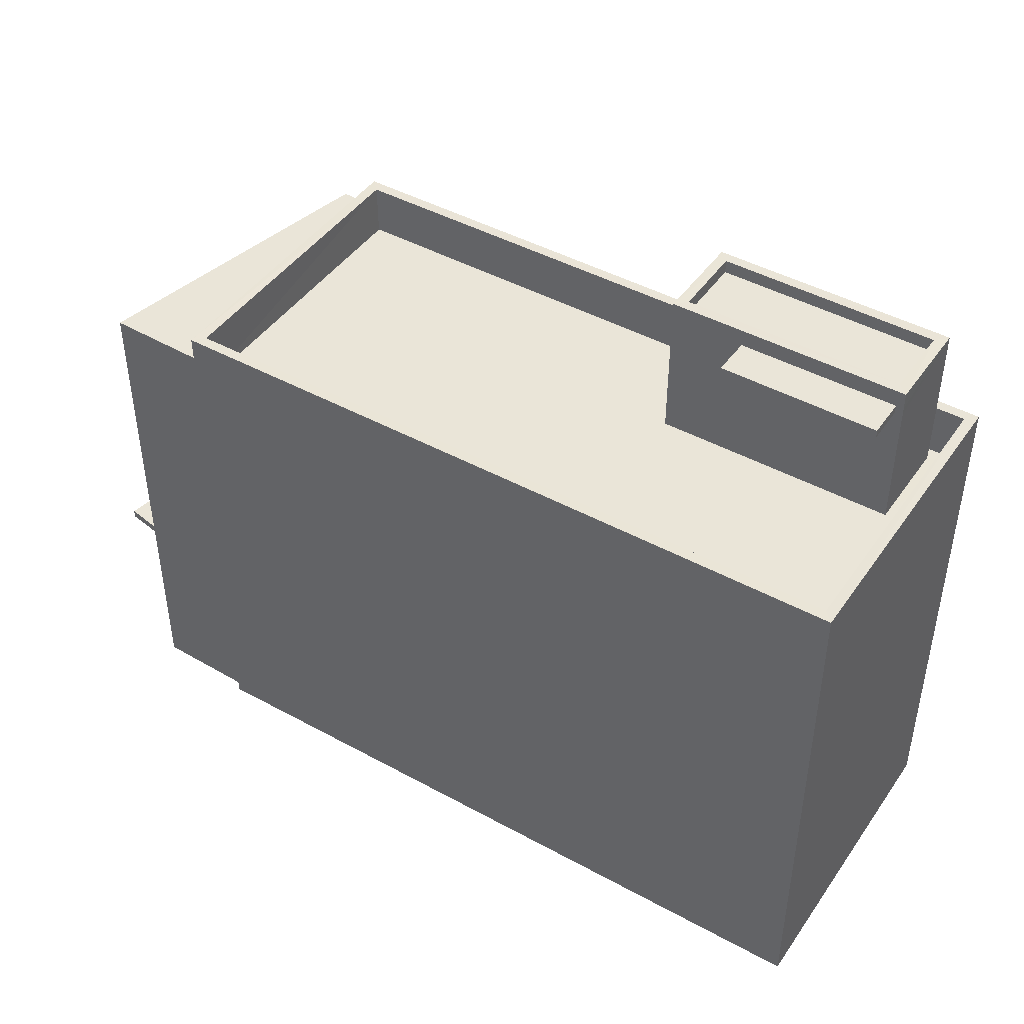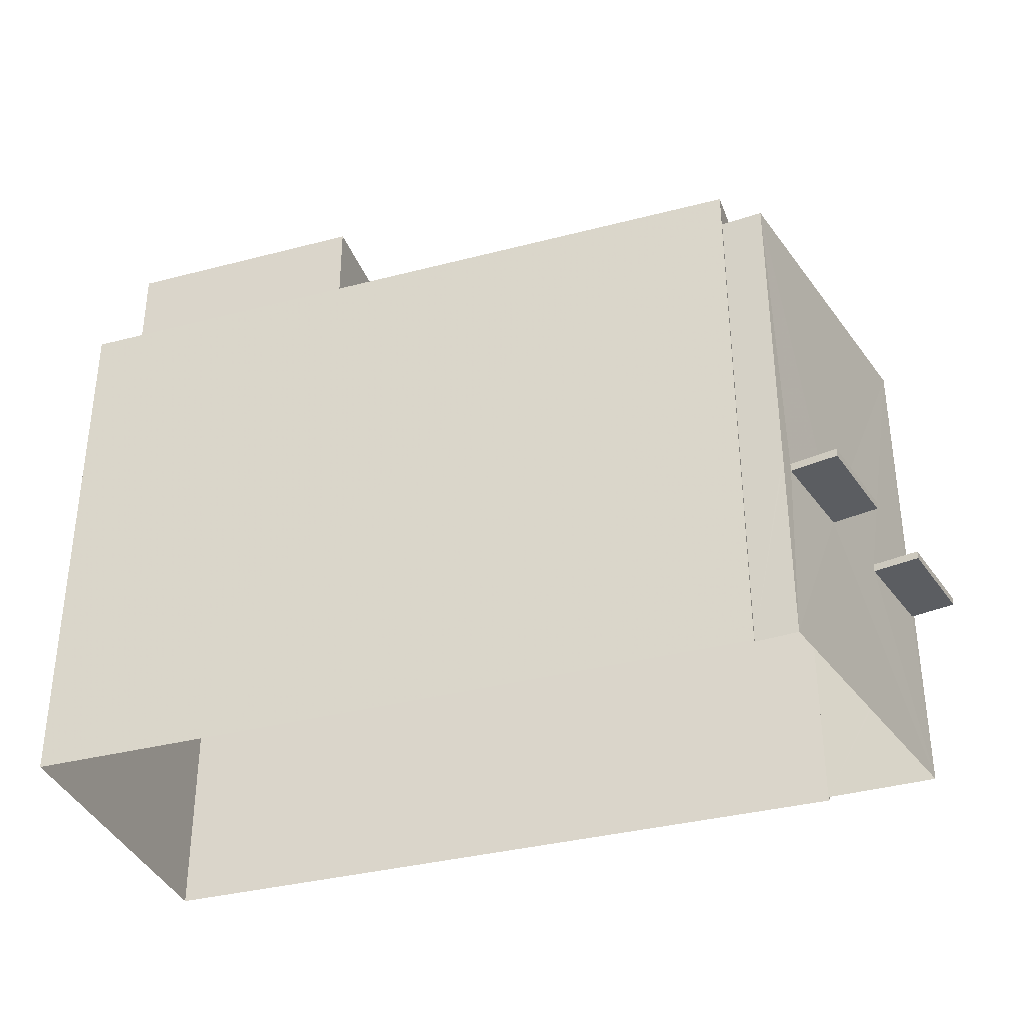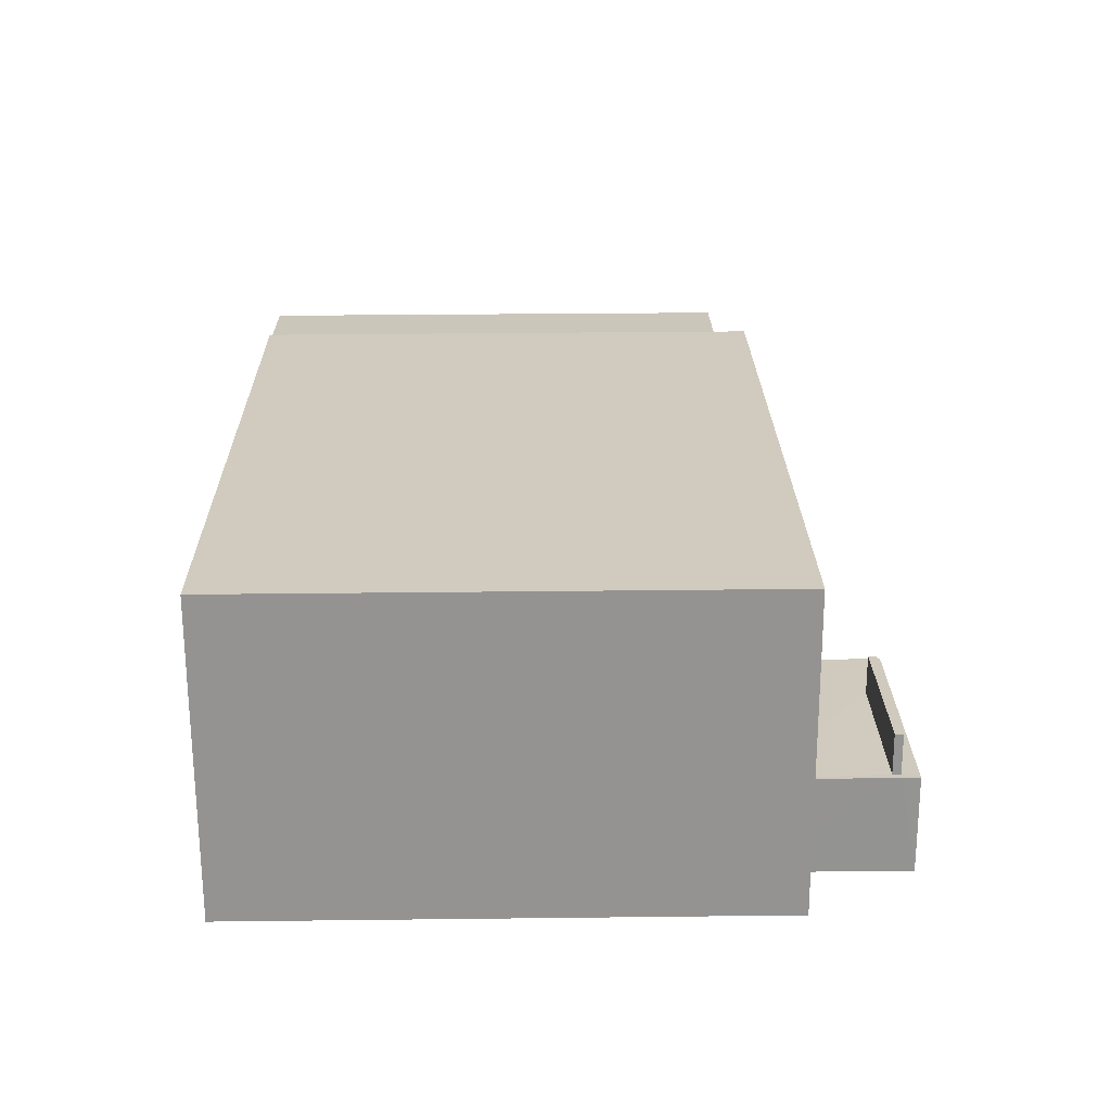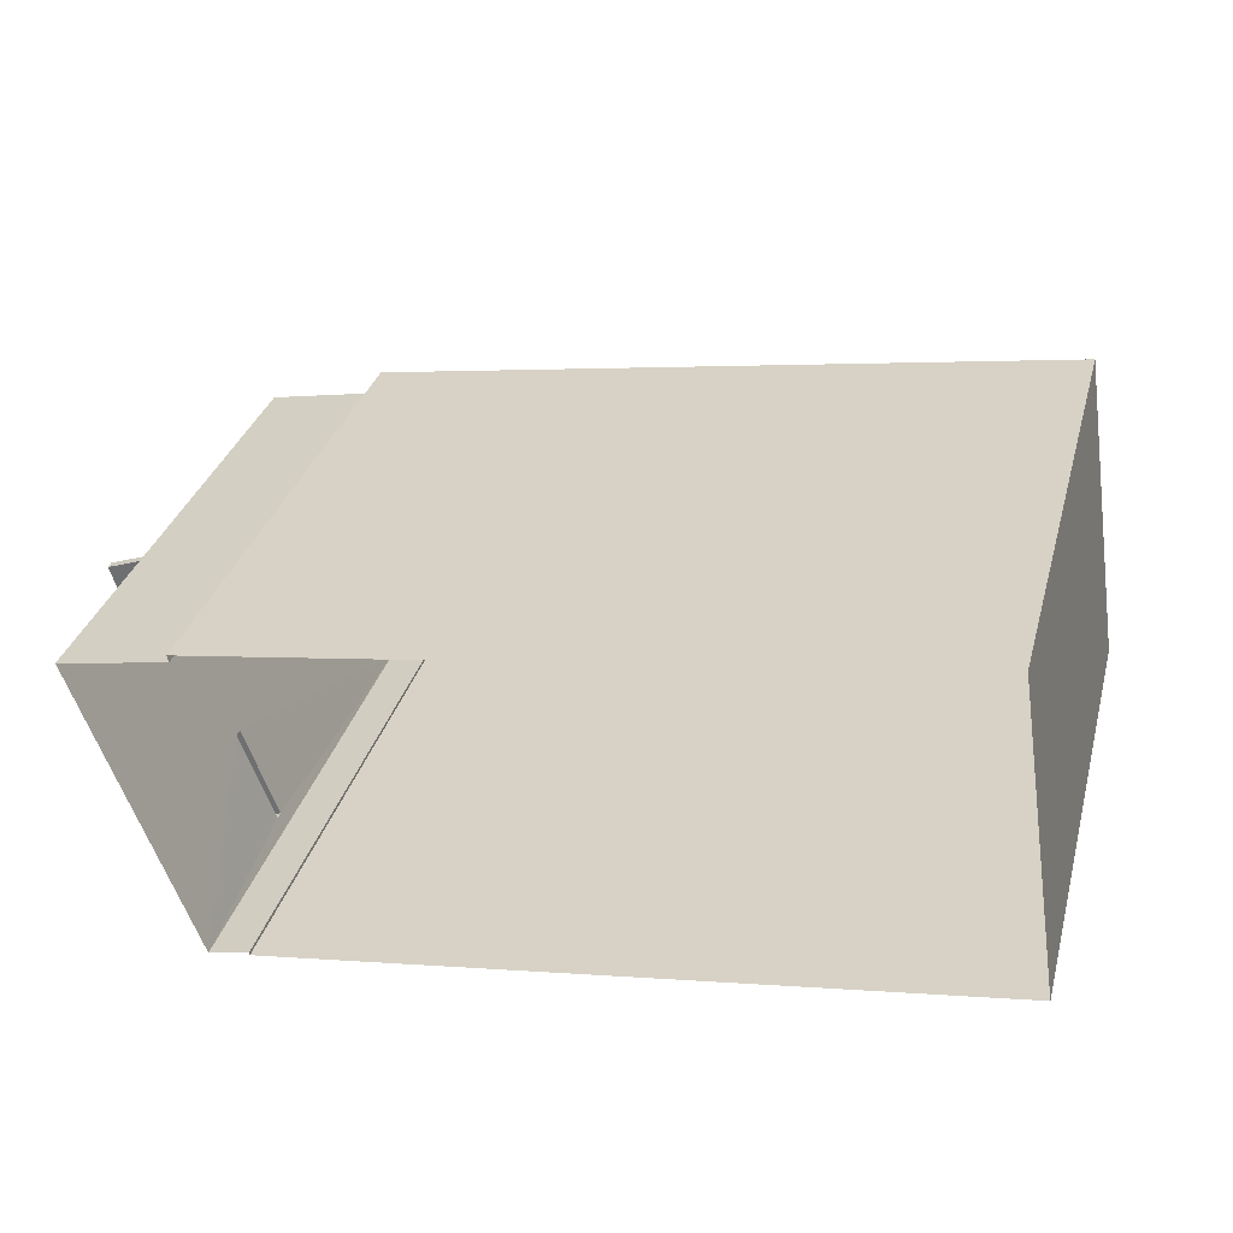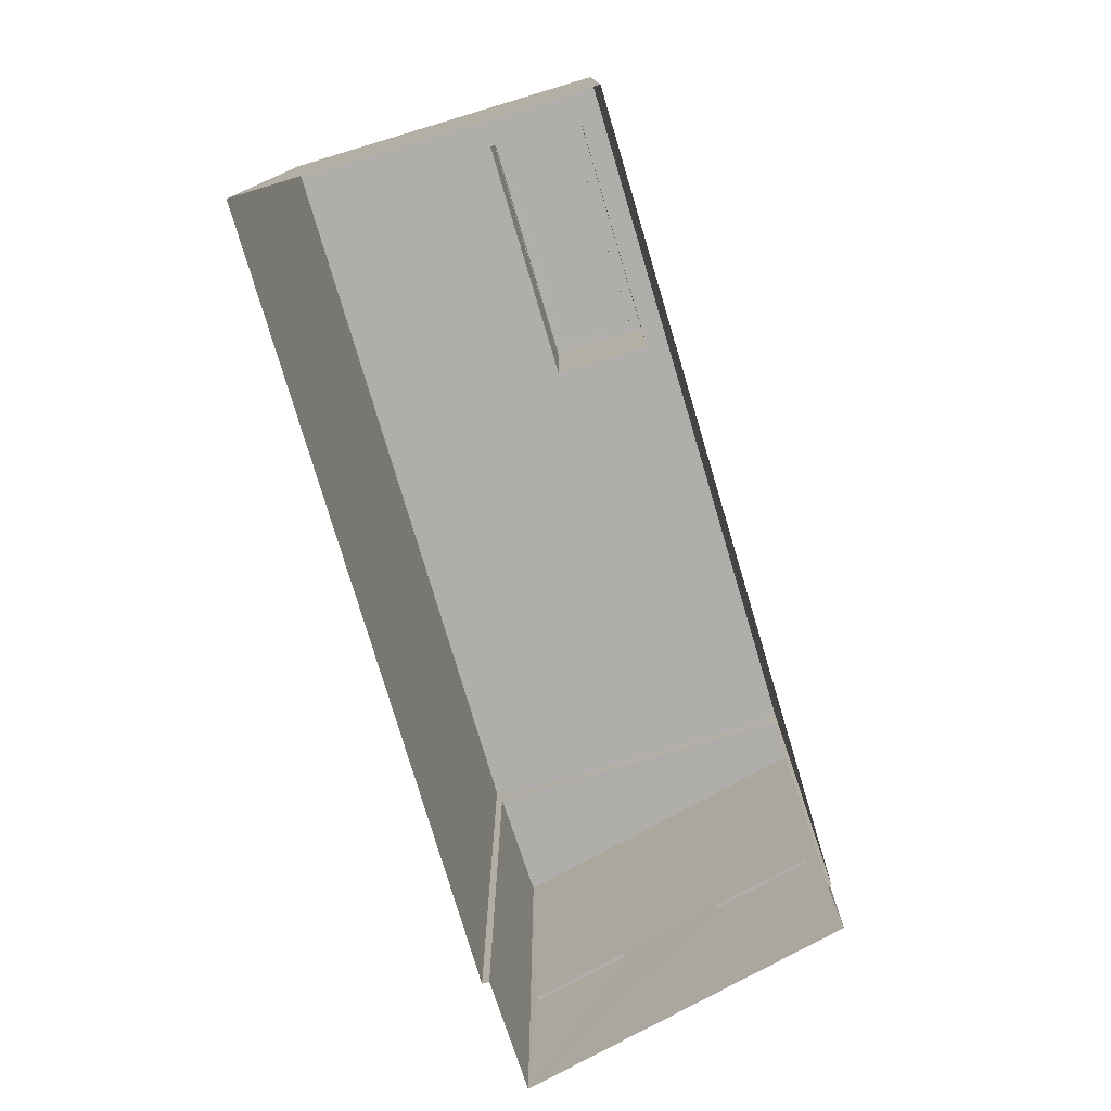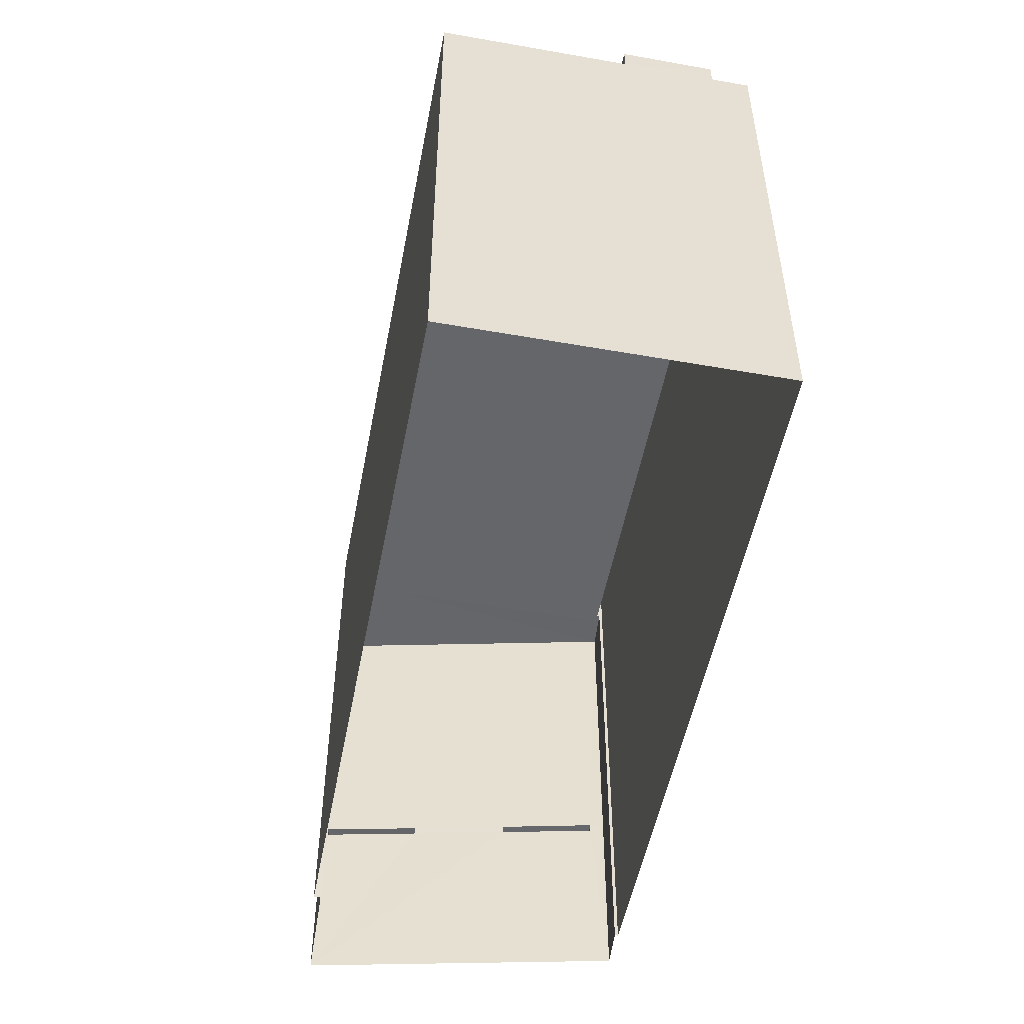
<metadata>
{"format":"obj","ext":"obj","renderer":"f3d","projection":"perspective","resolution":1024,"background":"white","views":[{"elev":44.7,"azim":-155.9,"up":"+Z"},{"elev":-35.6,"azim":10.6,"up":"+Z"},{"elev":31.7,"azim":-90.9,"up":"+Y"},{"elev":32.6,"azim":-165.3,"up":"+Y"},{"elev":-77.7,"azim":-81.8,"up":"+Z"},{"elev":-51.8,"azim":-109.2,"up":"+Z"}]}
</metadata>
<code>
v -8.896e+04 -9.964e+04 8.131
v -8.895e+04 -9.964e+04 8.13
v -8.897e+04 -9.964e+04 8.131
v -8.895e+04 -9.964e+04 8.13
v -8.895e+04 -9.965e+04 8.131
v -8.895e+04 -9.965e+04 8.131
v -8.895e+04 -9.965e+04 8.131
v -8.895e+04 -9.964e+04 8.13
v -8.895e+04 -9.964e+04 11.59
v -8.895e+04 -9.964e+04 11.59
v -8.895e+04 -9.964e+04 11.59
v -8.895e+04 -9.964e+04 11.59
v -8.895e+04 -9.964e+04 11.59
v -8.895e+04 -9.965e+04 11.59
v -8.895e+04 -9.965e+04 11.59
v -8.895e+04 -9.965e+04 11.59
v -8.896e+04 -9.964e+04 19.47
v -8.896e+04 -9.964e+04 19.47
v -8.896e+04 -9.964e+04 19.47
v -8.896e+04 -9.964e+04 19.47
v -8.896e+04 -9.965e+04 17.09
v -8.896e+04 -9.965e+04 17.09
v -8.896e+04 -9.964e+04 17.09
v -8.897e+04 -9.964e+04 17.09
v -8.896e+04 -9.964e+04 17.09
v -8.896e+04 -9.964e+04 17.09
v -8.896e+04 -9.964e+04 17.09
v -8.896e+04 -9.964e+04 17.09
v -8.896e+04 -9.964e+04 19.68
v -8.896e+04 -9.964e+04 19.68
v -8.896e+04 -9.964e+04 19.68
v -8.896e+04 -9.964e+04 19.68
v -8.895e+04 -9.964e+04 17.49
v -8.895e+04 -9.965e+04 17.49
v -8.895e+04 -9.964e+04 17.49
v -8.895e+04 -9.965e+04 17.49
v -8.896e+04 -9.964e+04 18.09
v -8.897e+04 -9.964e+04 18.09
v -8.897e+04 -9.964e+04 18.09
v -8.896e+04 -9.964e+04 18.09
v -8.895e+04 -9.965e+04 18.09
v -8.895e+04 -9.964e+04 18.09
v -8.895e+04 -9.965e+04 18.09
v -8.895e+04 -9.964e+04 18.09
v -8.896e+04 -9.964e+04 19.62
v -8.896e+04 -9.964e+04 19.62
v -8.896e+04 -9.964e+04 19.62
v -8.896e+04 -9.964e+04 19.62
v -8.895e+04 -9.964e+04 11.74
v -8.895e+04 -9.965e+04 11.74
v -8.895e+04 -9.965e+04 11.74
v -8.895e+04 -9.965e+04 11.74
v -8.895e+04 -9.964e+04 11.74
v -8.895e+04 -9.964e+04 11.74
v -8.895e+04 -9.964e+04 11.74
v -8.895e+04 -9.964e+04 11.74
v -8.895e+04 -9.964e+04 17.09
v -8.895e+04 -9.965e+04 17.09
v -8.896e+04 -9.964e+04 19.93
v -8.896e+04 -9.964e+04 19.93
v -8.896e+04 -9.964e+04 19.93
v -8.896e+04 -9.964e+04 19.93
v -8.896e+04 -9.965e+04 19.93
v -8.896e+04 -9.964e+04 19.93
v -8.896e+04 -9.964e+04 19.93
v -8.896e+04 -9.964e+04 19.93
v -8.895e+04 -9.964e+04 11.59
v -8.895e+04 -9.964e+04 11.74
v -8.895e+04 -9.965e+04 11.74
v -8.895e+04 -9.965e+04 11.59
v -8.896e+04 -9.964e+04 19.62
v -8.896e+04 -9.964e+04 19.47
f 1 2 3
f 1 4 2
f 5 3 6
f 7 2 8
f 6 2 7
f 3 2 6
f 9 10 11
f 12 9 11
f 13 14 15
f 16 13 15
f 17 18 19
f 17 20 18
f 21 22 23
f 24 21 23
f 24 25 26
f 25 27 28
f 25 28 26
f 24 23 25
f 29 30 31
f 29 32 30
f 33 34 35
f 33 36 34
f 37 38 39
f 37 39 40
f 41 42 43
f 41 39 38
f 43 42 44
f 39 41 43
f 45 46 47
f 48 45 47
f 40 42 37
f 40 44 42
f 49 50 51
f 49 52 50
f 53 54 55
f 53 56 54
f 27 57 28
f 58 57 27
f 21 58 22
f 58 27 22
f 59 60 61
f 62 63 64
f 60 65 61
f 66 62 64
f 65 63 62
f 61 65 62
f 59 64 60
f 59 66 64
f 2 4 33
f 4 42 33
f 6 36 5
f 33 42 41
f 36 33 41
f 5 36 41
f 9 67 68
f 53 9 68
f 55 54 11
f 10 55 11
f 18 46 19
f 18 47 46
f 16 69 70
f 16 52 69
f 61 32 29
f 61 62 32
f 13 51 14
f 13 49 51
f 35 34 49
f 53 68 35
f 9 8 67
f 13 7 8
f 70 7 16
f 34 69 52
f 12 8 9
f 53 35 56
f 56 13 12
f 49 34 52
f 16 7 13
f 56 49 13
f 56 35 49
f 8 12 13
f 43 57 58
f 43 44 57
f 58 21 43
f 21 24 39
f 21 39 43
f 27 25 17
f 27 17 64
f 45 60 64
f 71 60 48
f 25 72 20
f 45 48 60
f 17 45 64
f 17 25 20
f 56 11 54
f 56 12 11
f 23 22 63
f 65 23 63
f 14 50 15
f 14 51 50
f 48 47 18
f 20 48 18
f 42 4 1
f 37 42 1
f 9 55 10
f 9 53 55
f 22 27 64
f 63 22 64
f 3 41 38
f 3 5 41
f 37 1 3
f 38 37 3
f 23 65 72
f 25 23 72
f 65 60 71
f 65 71 72
f 39 24 26
f 40 39 26
f 48 72 71
f 48 20 72
f 34 36 69
f 70 69 6
f 70 6 7
f 69 36 6
f 57 44 28
f 28 40 26
f 28 44 40
f 59 29 31
f 59 61 29
f 17 19 46
f 45 17 46
f 62 30 32
f 62 66 30
f 8 2 67
f 68 33 35
f 67 2 68
f 68 2 33
f 66 31 30
f 66 59 31
f 16 15 50
f 52 16 50

</code>
